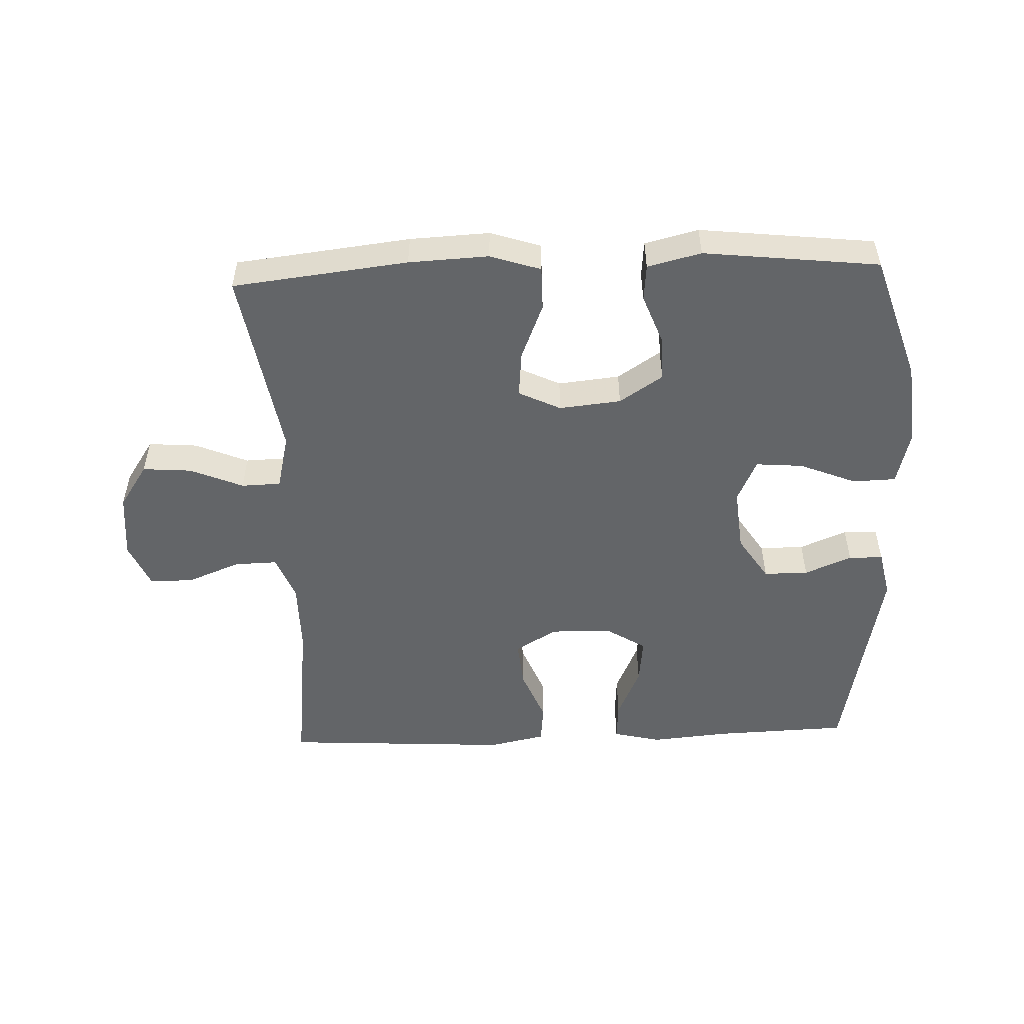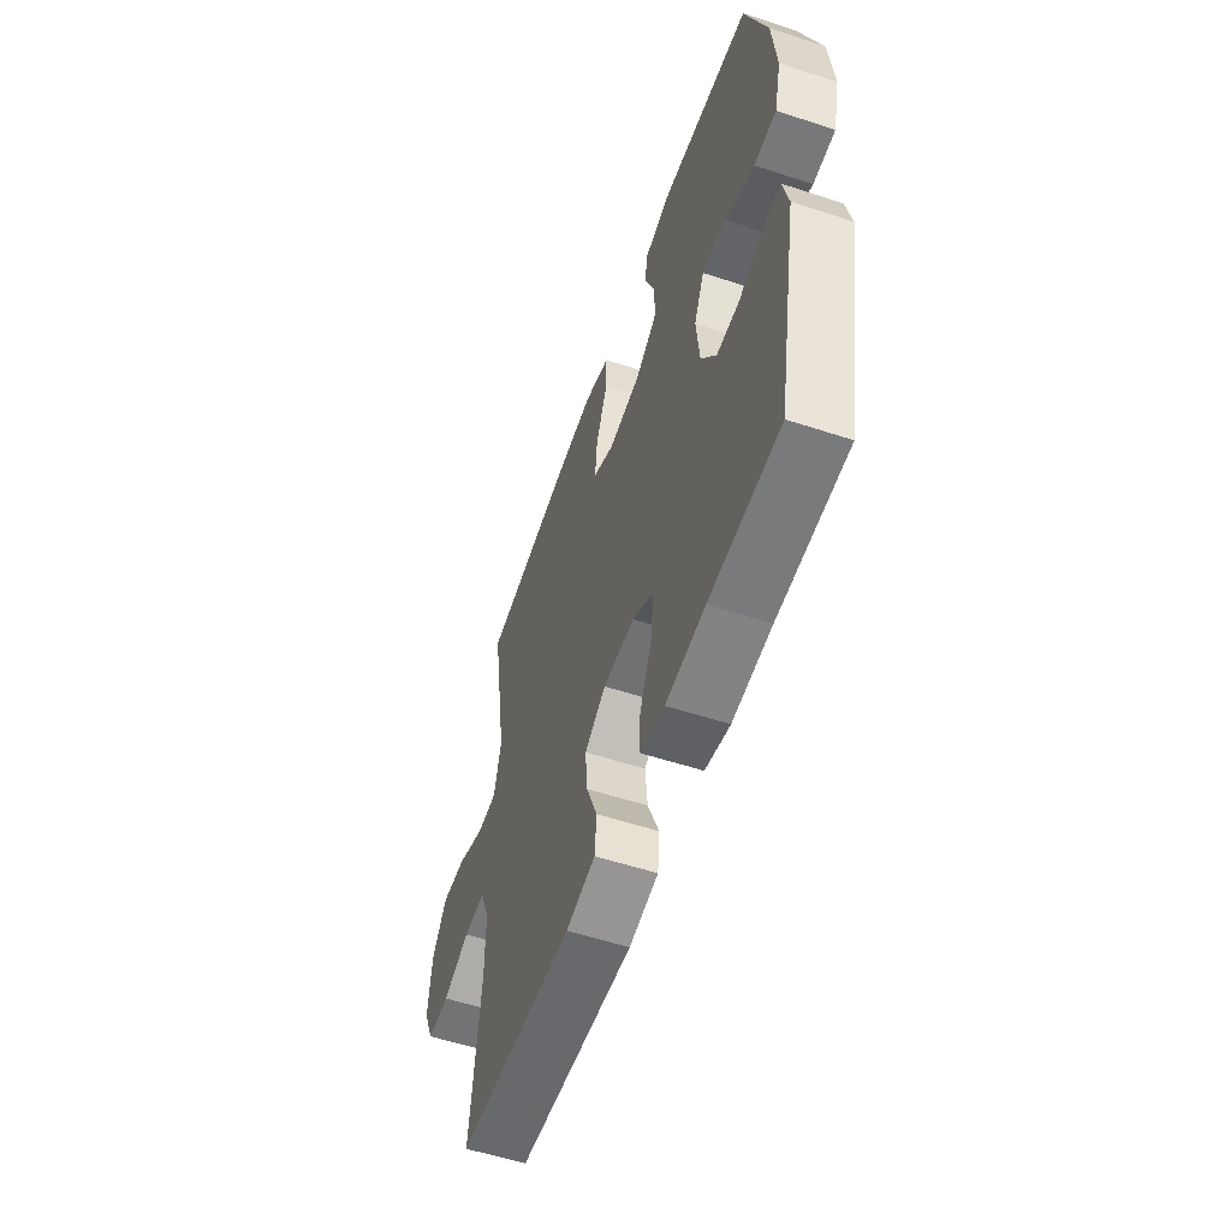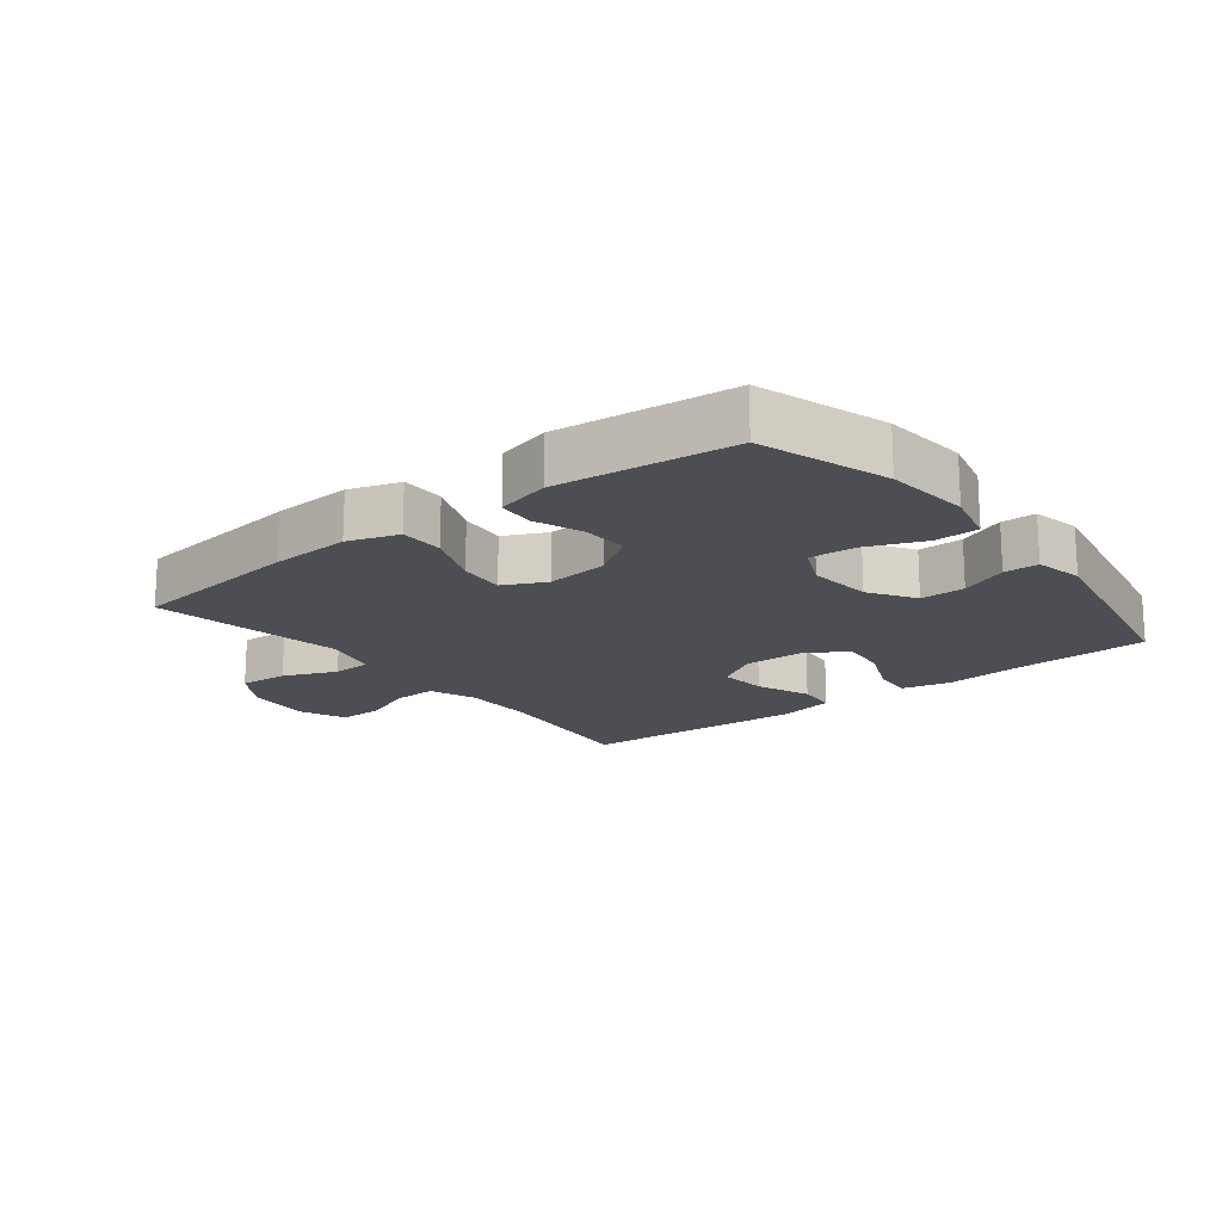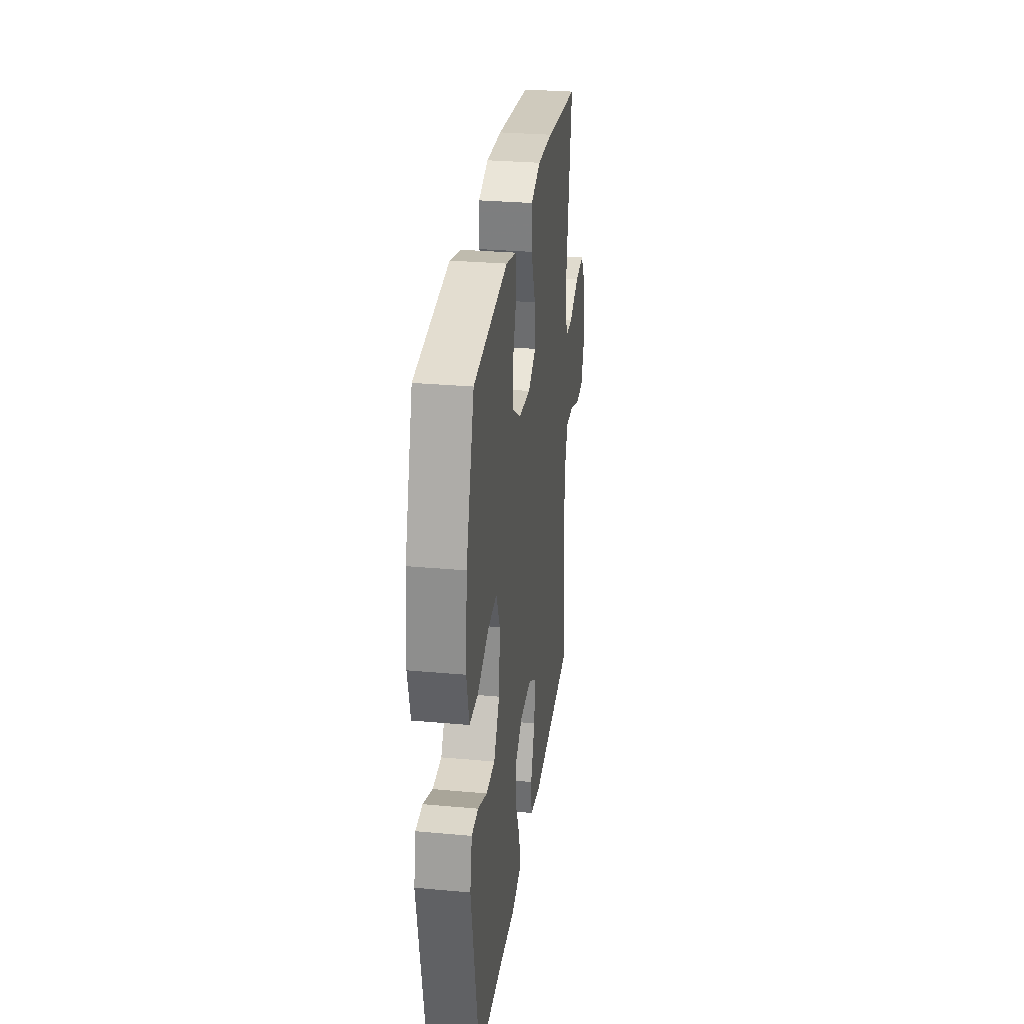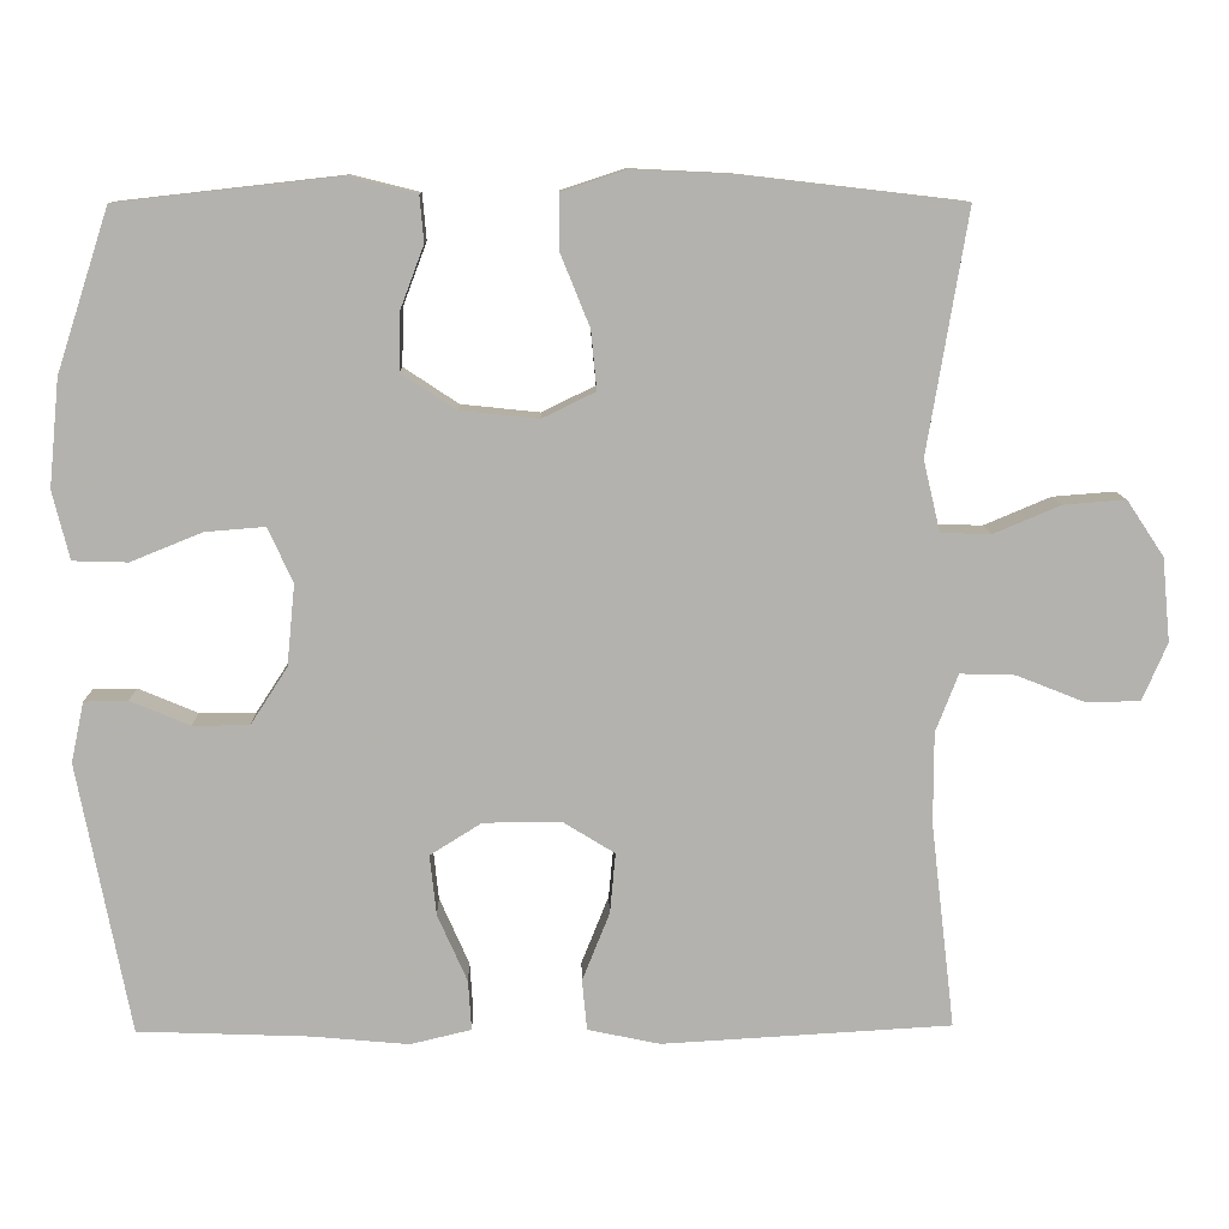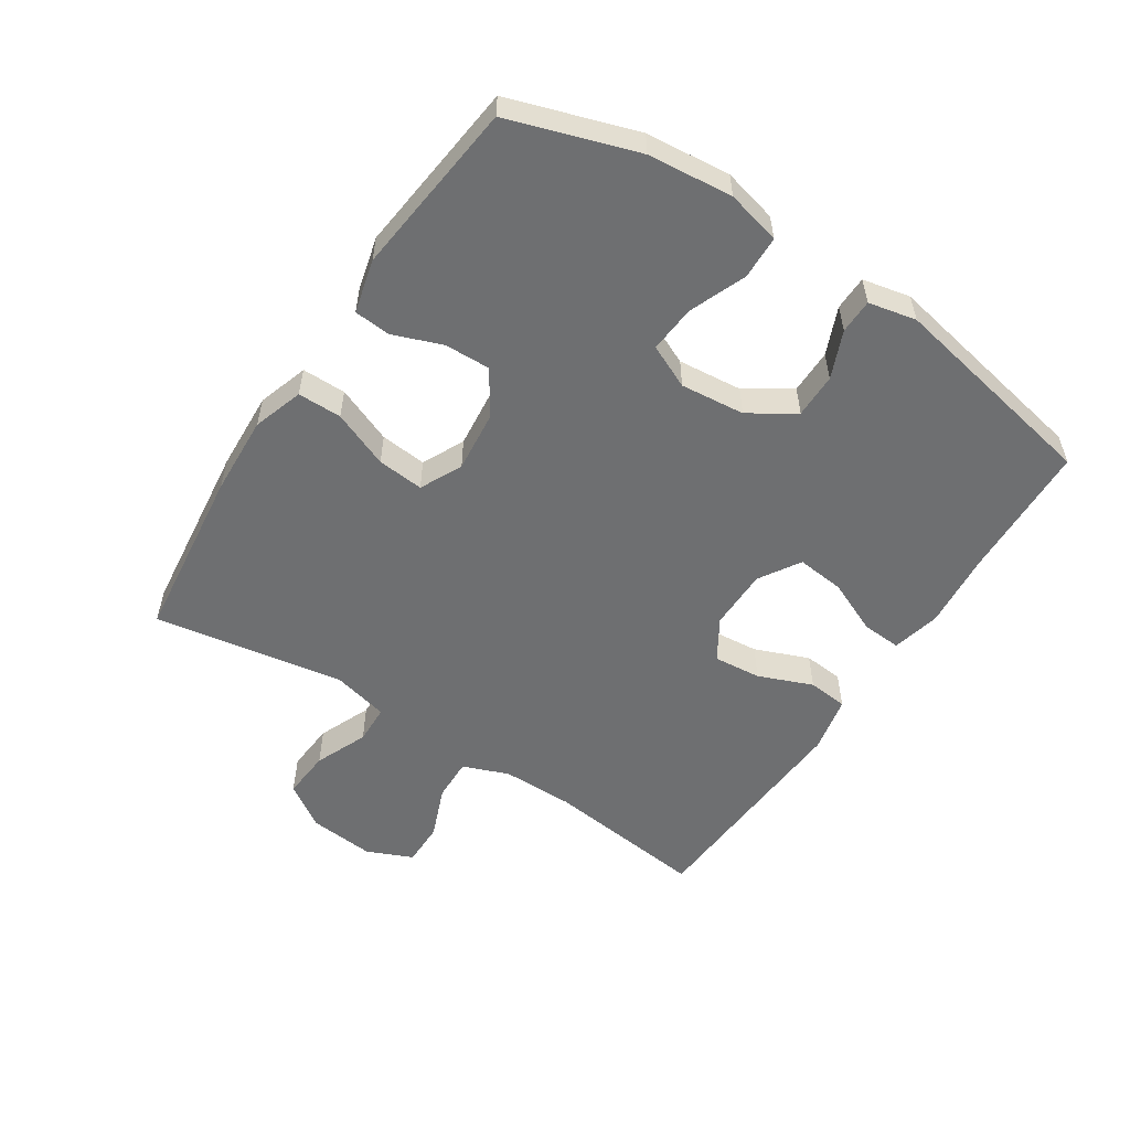
<metadata>
{"format":"obj","ext":"obj","renderer":"f3d","projection":"perspective","resolution":1024,"background":"white","views":[{"elev":-51.4,"azim":2.2,"up":"+Y"},{"elev":-55.9,"azim":71.0,"up":"+Z"},{"elev":-17.3,"azim":38.2,"up":"+Y"},{"elev":29.5,"azim":97.6,"up":"+Z"},{"elev":10.5,"azim":178.7,"up":"+Z"},{"elev":-54.6,"azim":56.9,"up":"+Y"}]}
</metadata>
<code>
v 0.5 0.07 -0.5
v 0.286 0.07 -0.508
v 0.166 0.07 -0.519
v 0.09 0.07 -0.501
v 0.094 0.07 -0.439
v 0.131 0.07 -0.355
v 0.139 0.07 -0.28
v 0.075 0.07 -0.24
v -0.021 0.07 -0.239
v -0.086 0.07 -0.279
v -0.079 0.07 -0.354
v -0.045 0.07 -0.439
v -0.051 0.07 -0.502
v -0.141 0.07 -0.521
v -0.5 0.07 -0.5
v -0.47 0.07 -0.245
v -0.47 0.07 -0.131
v -0.498 0.07 -0.059
v -0.566 0.07 -0.061
v -0.649 0.07 -0.094
v -0.718 0.07 -0.094
v -0.749 0.07 -0.022
v -0.739 0.07 0.082
v -0.693 0.07 0.151
v -0.616 0.07 0.145
v -0.533 0.07 0.11
v -0.471 0.07 0.112
v -0.45 0.07 0.2
v -0.5 0.07 0.5
v -0.225 0.07 0.532
v -0.1 0.07 0.538
v -0.021 0.07 0.512
v -0.021 0.07 0.443
v -0.057 0.07 0.354
v -0.064 0.07 0.281
v 0.002 0.07 0.249
v 0.099 0.07 0.259
v 0.167 0.07 0.304
v 0.165 0.07 0.376
v 0.136 0.07 0.453
v 0.141 0.07 0.51
v 0.225 0.07 0.531
v 0.5 0.07 0.5
v 0.565 0.07 0.3
v 0.578 0.07 0.167
v 0.557 0.07 0.082
v 0.489 0.07 0.08
v 0.4 0.07 0.116
v 0.326 0.07 0.122
v 0.295 0.07 0.054
v 0.305 0.07 -0.047
v 0.351 0.07 -0.118
v 0.421 0.07 -0.118
v 0.495 0.07 -0.087
v 0.549 0.07 -0.088
v 0.565 0.07 -0.163
v 0.5 0 -0.5
v 0.286 0 -0.508
v 0.166 0 -0.519
v 0.09 0 -0.501
v 0.094 0 -0.439
v 0.131 0 -0.355
v 0.139 0 -0.28
v 0.075 0 -0.24
v -0.021 0 -0.239
v -0.086 0 -0.279
v -0.079 0 -0.354
v -0.045 0 -0.439
v -0.051 0 -0.502
v -0.141 0 -0.521
v -0.5 0 -0.5
v -0.47 0 -0.245
v -0.47 0 -0.131
v -0.498 0 -0.059
v -0.566 0 -0.061
v -0.649 0 -0.094
v -0.718 0 -0.094
v -0.749 0 -0.022
v -0.739 0 0.082
v -0.693 0 0.151
v -0.616 0 0.145
v -0.533 0 0.11
v -0.471 0 0.112
v -0.45 0 0.2
v -0.5 0 0.5
v -0.225 0 0.532
v -0.1 0 0.538
v -0.021 0 0.512
v -0.021 0 0.443
v -0.057 0 0.354
v -0.064 0 0.281
v 0.002 0 0.249
v 0.099 0 0.259
v 0.167 0 0.304
v 0.165 0 0.376
v 0.136 0 0.453
v 0.141 0 0.51
v 0.225 0 0.531
v 0.5 0 0.5
v 0.565 0 0.3
v 0.578 0 0.167
v 0.557 0 0.082
v 0.489 0 0.08
v 0.4 0 0.116
v 0.326 0 0.122
v 0.295 0 0.054
v 0.305 0 -0.047
v 0.351 0 -0.118
v 0.421 0 -0.118
v 0.495 0 -0.087
v 0.549 0 -0.088
v 0.565 0 -0.163
f 56 1 2
f 55 56 2
f 54 55 2
f 53 54 2
f 4 5 6
f 3 4 6
f 2 3 6
f 53 2 6
f 52 53 6
f 51 52 6 7
f 50 51 7 8
f 49 50 8 9
f 46 47 48
f 45 46 48
f 44 45 48
f 43 44 48
f 42 43 48
f 41 42 48
f 40 41 48
f 39 40 48
f 38 39 48 49
f 49 9 10
f 38 49 10
f 37 38 10
f 32 33 34
f 31 32 34
f 30 31 34
f 29 30 34
f 28 29 34
f 27 28 34 35
f 24 25 26
f 23 24 26
f 22 23 26
f 21 22 26
f 20 21 26
f 19 20 26
f 18 19 26 27
f 27 35 36
f 18 27 36
f 17 18 36
f 14 15 16
f 13 14 16
f 12 13 16
f 11 12 16
f 10 11 16 17
f 10 17 36 37
f 58 57 112
f 58 112 111
f 58 111 110
f 58 110 109
f 62 61 60
f 62 60 59
f 62 59 58
f 62 58 109
f 62 109 108
f 63 62 108 107
f 64 63 107 106
f 65 64 106 105
f 104 103 102
f 104 102 101
f 104 101 100
f 104 100 99
f 104 99 98
f 104 98 97
f 104 97 96
f 104 96 95
f 105 104 95 94
f 66 65 105
f 66 105 94
f 66 94 93
f 90 89 88
f 90 88 87
f 90 87 86
f 90 86 85
f 90 85 84
f 91 90 84 83
f 82 81 80
f 82 80 79
f 82 79 78
f 82 78 77
f 82 77 76
f 82 76 75
f 83 82 75 74
f 92 91 83
f 92 83 74
f 92 74 73
f 72 71 70
f 72 70 69
f 72 69 68
f 72 68 67
f 73 72 67 66
f 93 92 73 66
f 1 57 58 2
f 2 58 59 3
f 3 59 60 4
f 4 60 61 5
f 5 61 62 6
f 6 62 63 7
f 7 63 64 8
f 8 64 65 9
f 9 65 66 10
f 10 66 67 11
f 11 67 68 12
f 12 68 69 13
f 13 69 70 14
f 14 70 71 15
f 15 71 72 16
f 16 72 73 17
f 17 73 74 18
f 18 74 75 19
f 19 75 76 20
f 20 76 77 21
f 21 77 78 22
f 22 78 79 23
f 23 79 80 24
f 24 80 81 25
f 25 81 82 26
f 26 82 83 27
f 27 83 84 28
f 28 84 85 29
f 29 85 86 30
f 30 86 87 31
f 31 87 88 32
f 32 88 89 33
f 33 89 90 34
f 34 90 91 35
f 35 91 92 36
f 36 92 93 37
f 37 93 94 38
f 38 94 95 39
f 39 95 96 40
f 40 96 97 41
f 41 97 98 42
f 42 98 99 43
f 43 99 100 44
f 44 100 101 45
f 45 101 102 46
f 46 102 103 47
f 47 103 104 48
f 48 104 105 49
f 49 105 106 50
f 50 106 107 51
f 51 107 108 52
f 52 108 109 53
f 53 109 110 54
f 54 110 111 55
f 55 111 112 56
f 56 112 57 1

</code>
